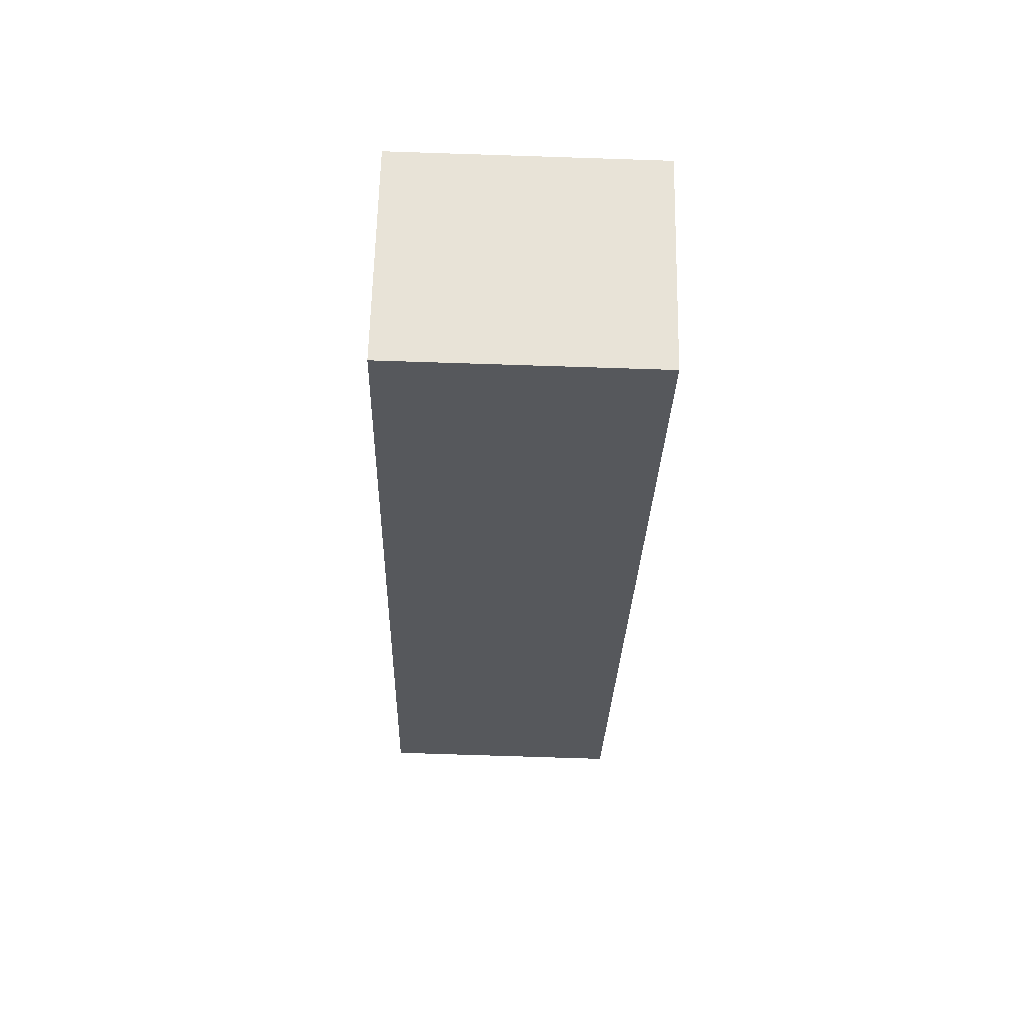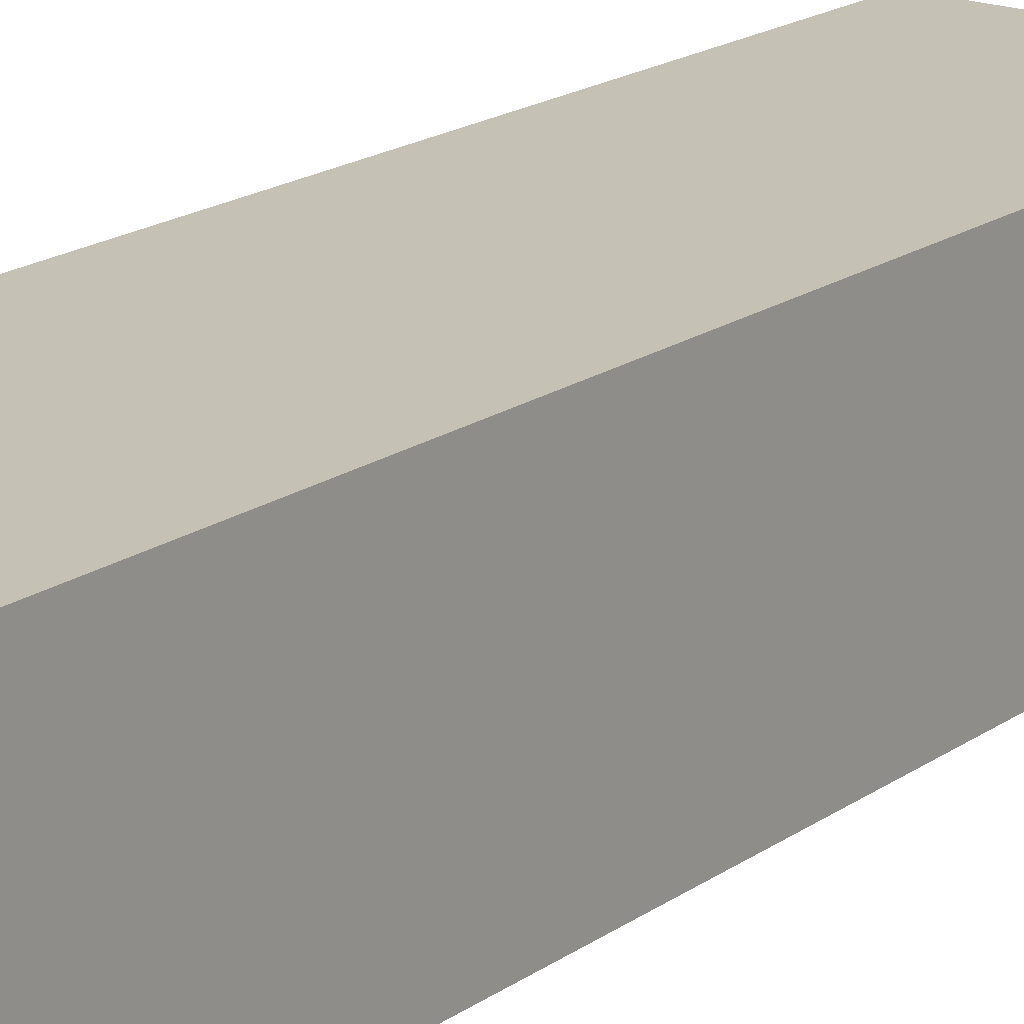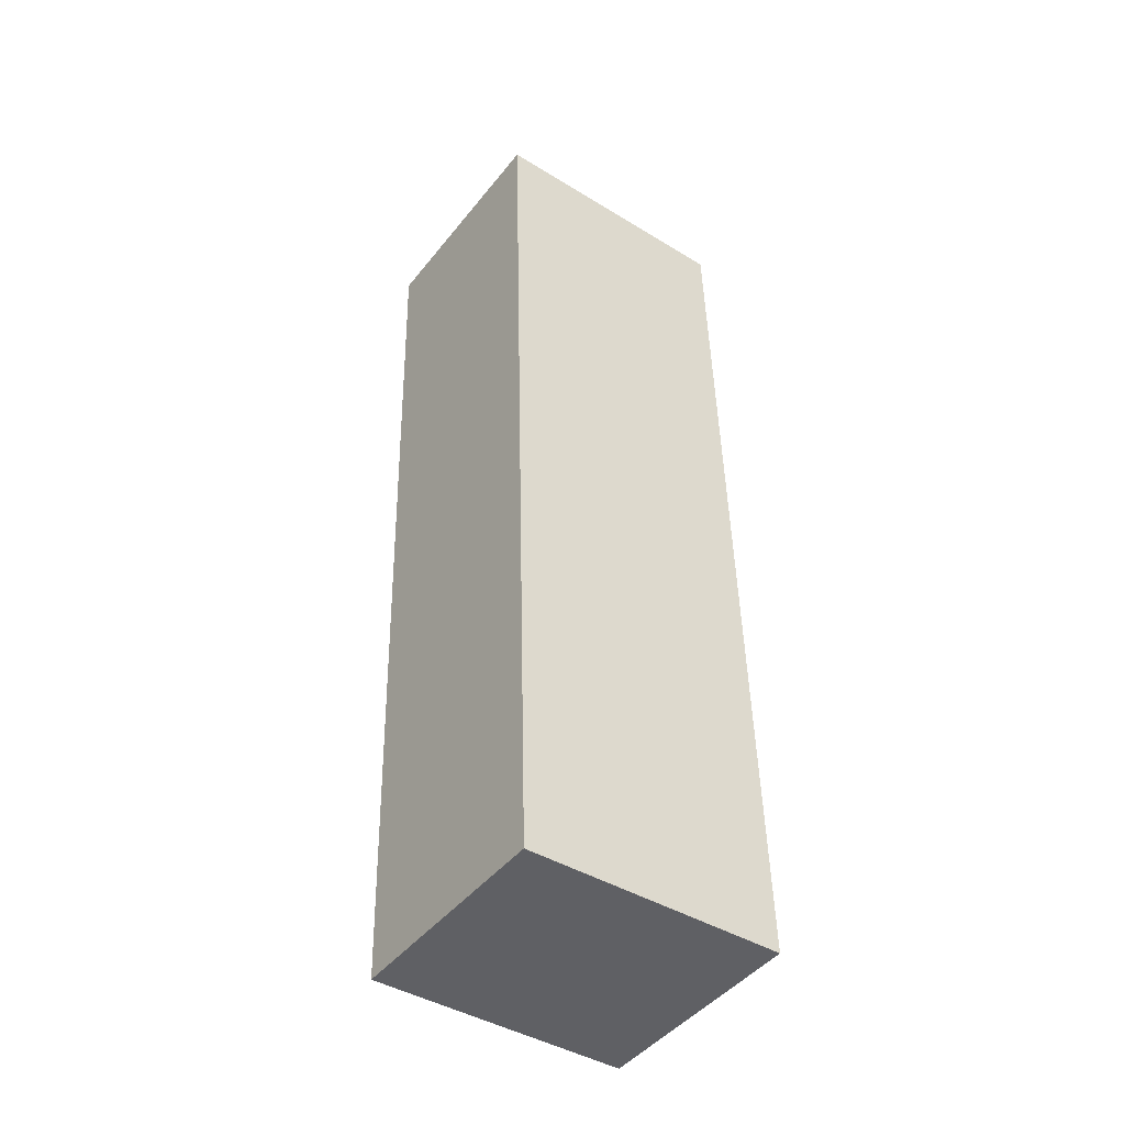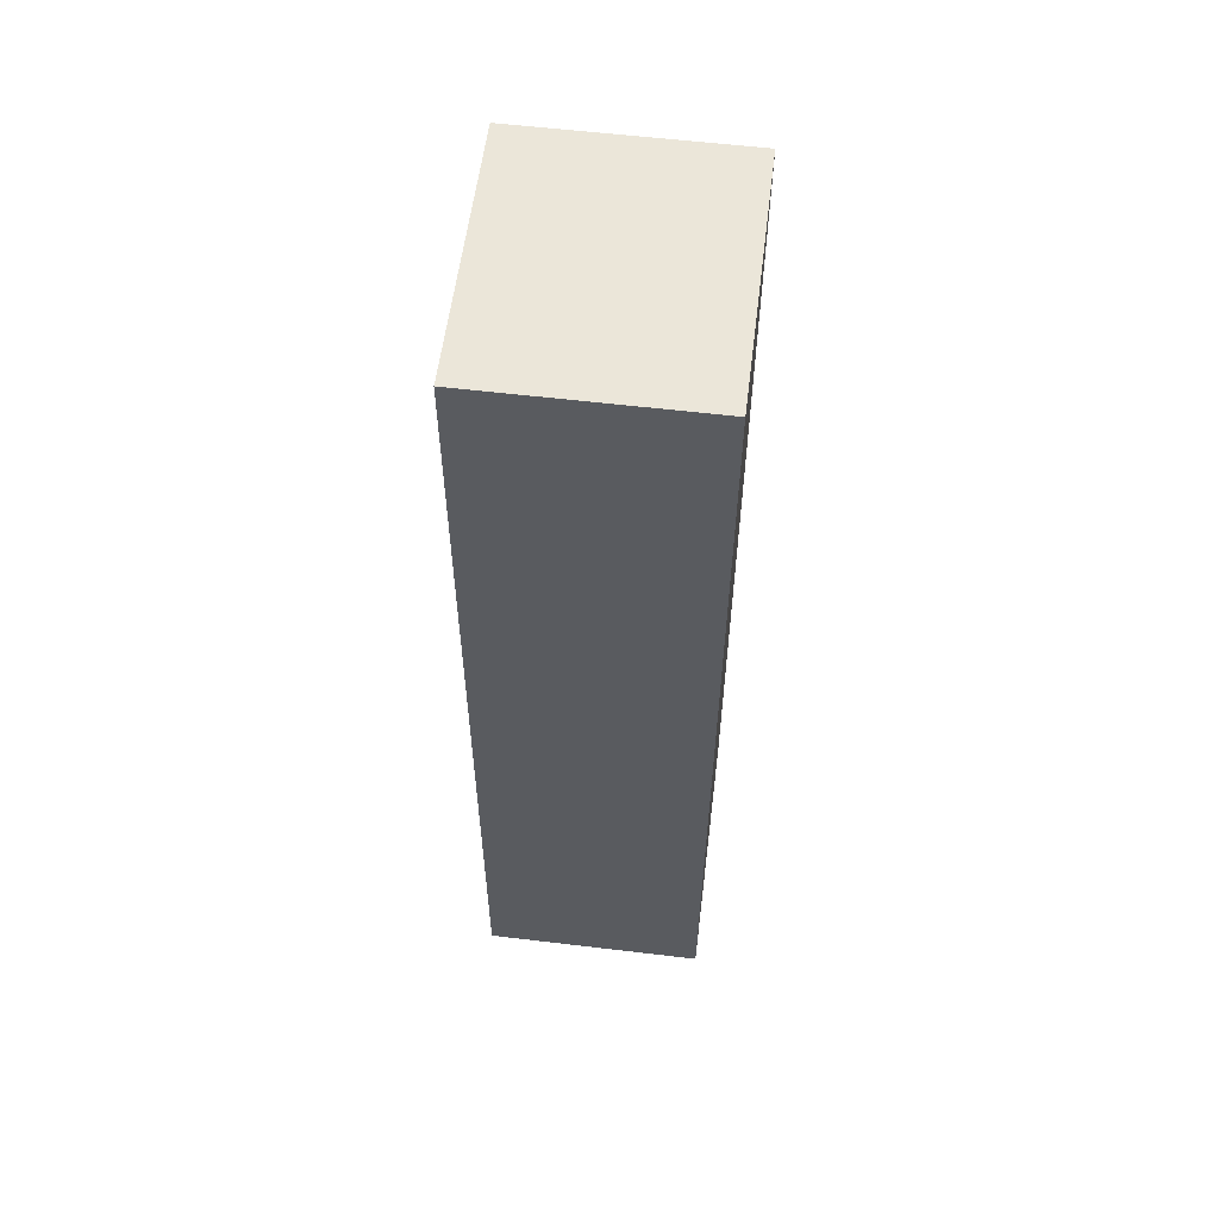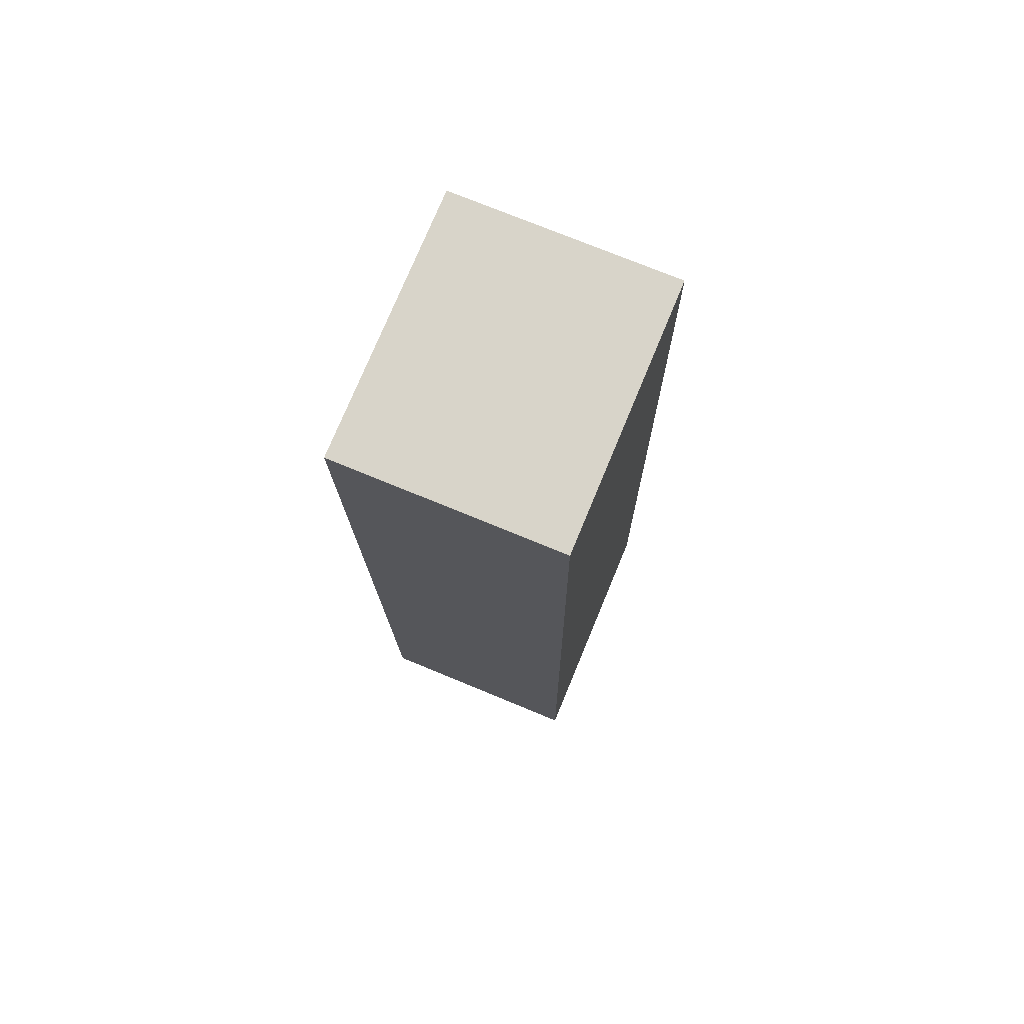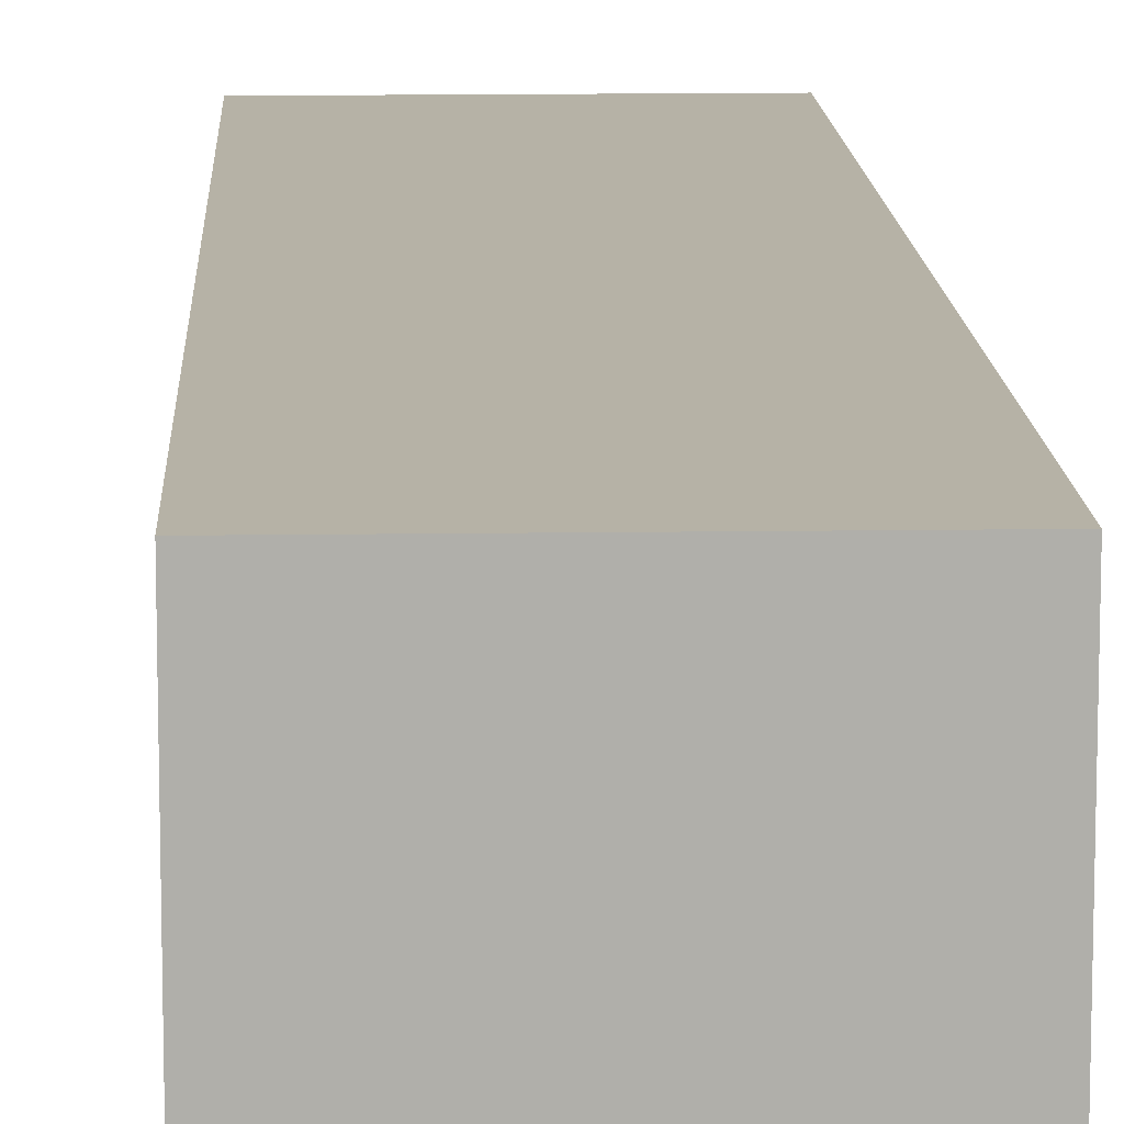
<metadata>
{"format":"obj","ext":"obj","renderer":"f3d","projection":"perspective","resolution":1024,"background":"white","views":[{"elev":62.2,"azim":-178.8,"up":"+Z"},{"elev":18.7,"azim":-143.9,"up":"+Y"},{"elev":-45.6,"azim":-36.0,"up":"+Z"},{"elev":58.8,"azim":97.0,"up":"+Z"},{"elev":73.8,"azim":-67.5,"up":"+Z"},{"elev":12.2,"azim":176.2,"up":"+Y"}]}
</metadata>
<code>
v  0 5.913 3.621e-16
v  7.625 5.913 -25.11
v  0.68 5.913 -25.33
v  6.985 5.913 0.177
v  7.625 1.538e-15 -25.11
v  0.68 1.551e-15 -25.33
v  0 0 0
v  6.985 -1.084e-17 0.177
g defaultobject
f 1 2 3
f 2 1 4
f 5 3 2
f 3 5 6
f 6 1 3
f 1 6 7
f 7 4 1
f 4 7 8
f 8 2 4
f 2 8 5
f 5 7 6
f 7 5 8

</code>
